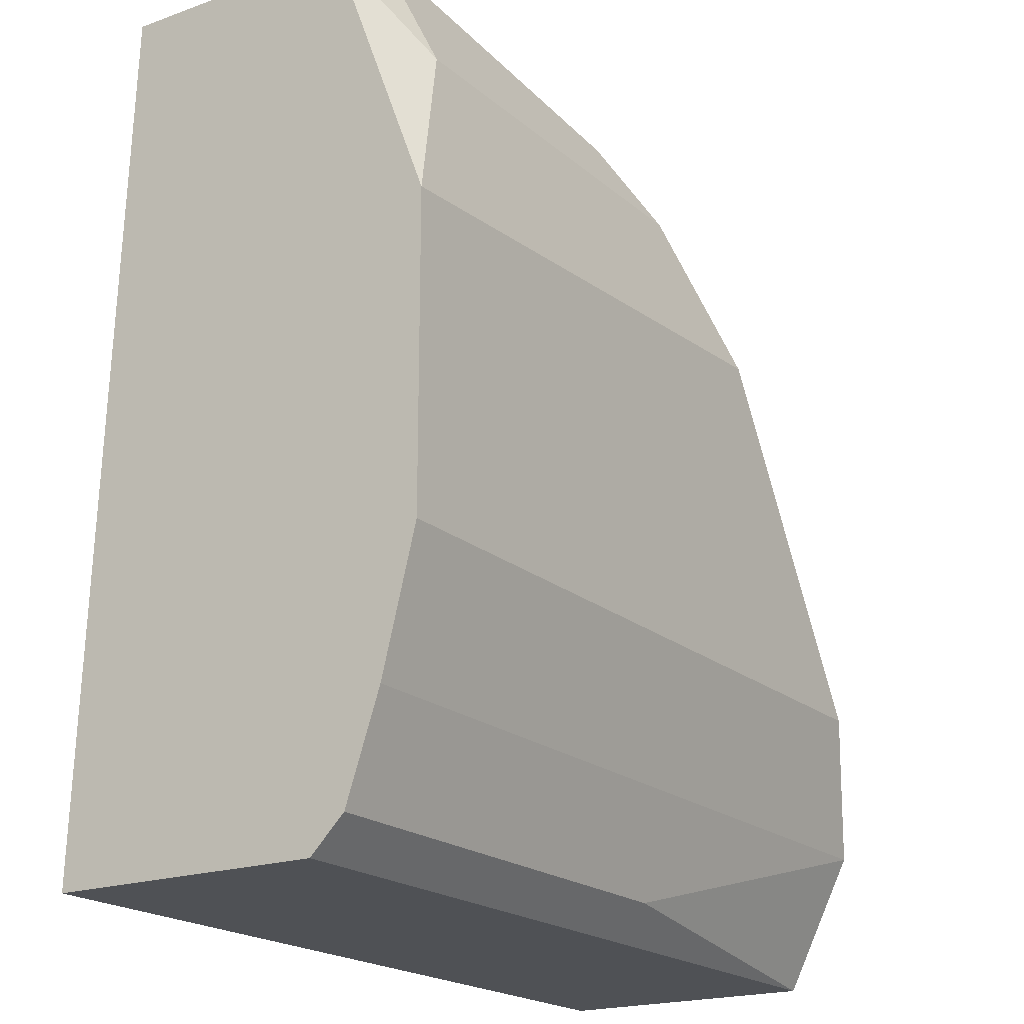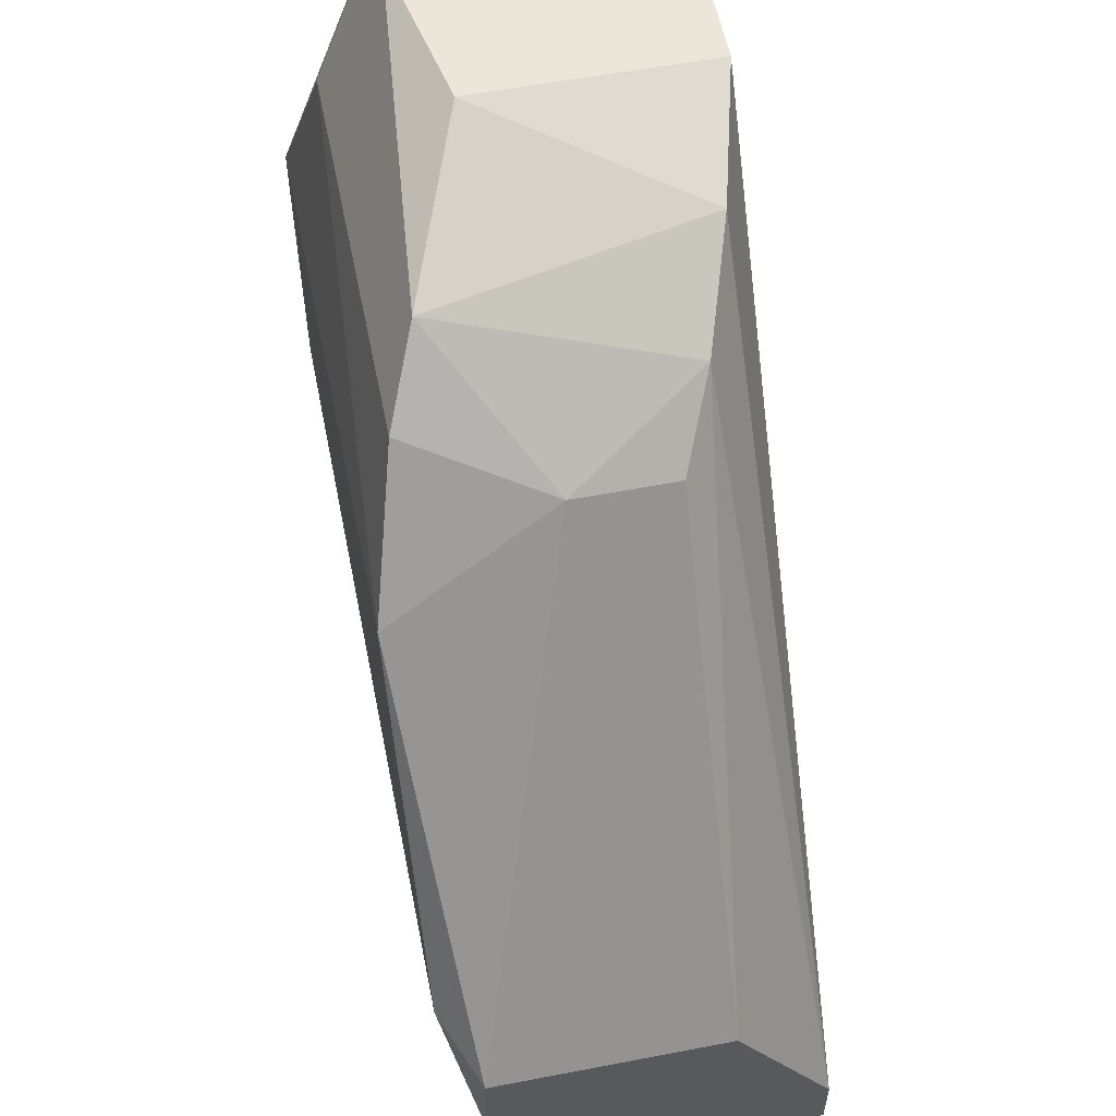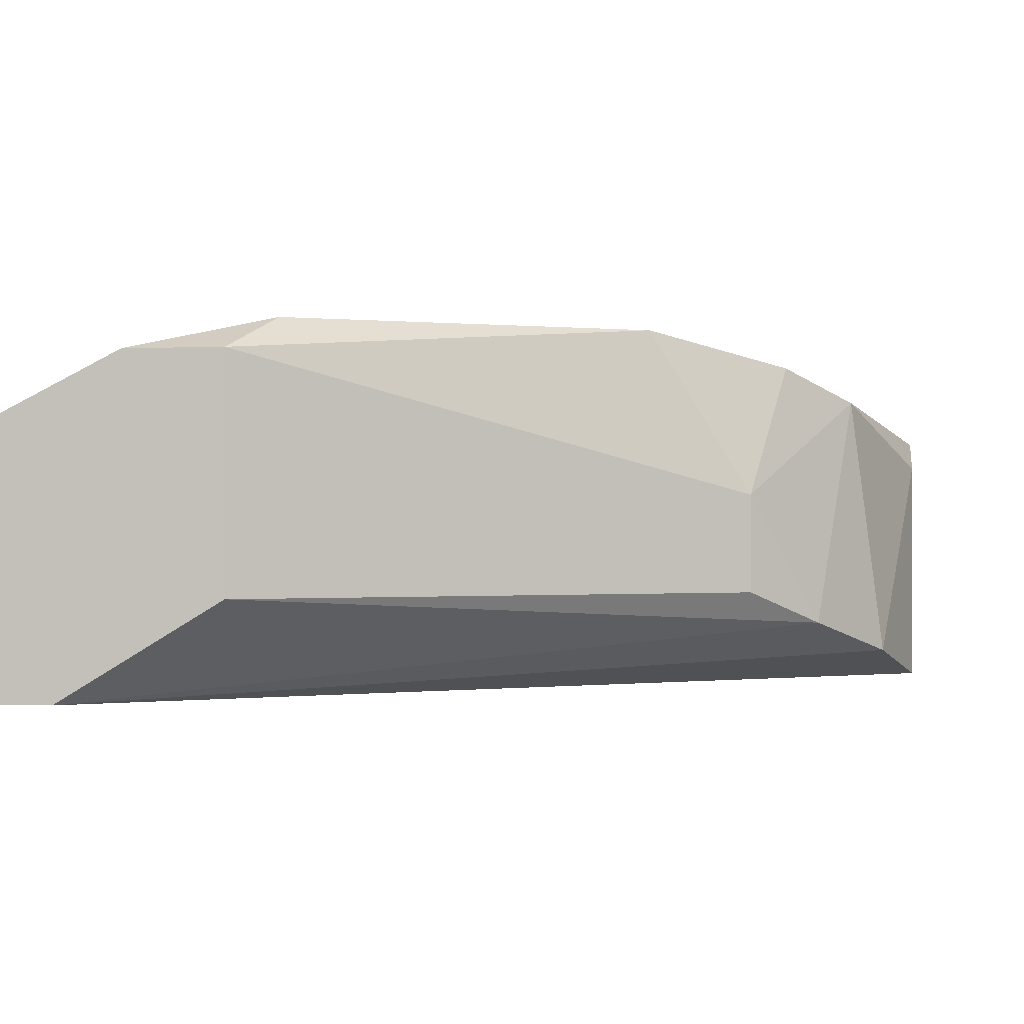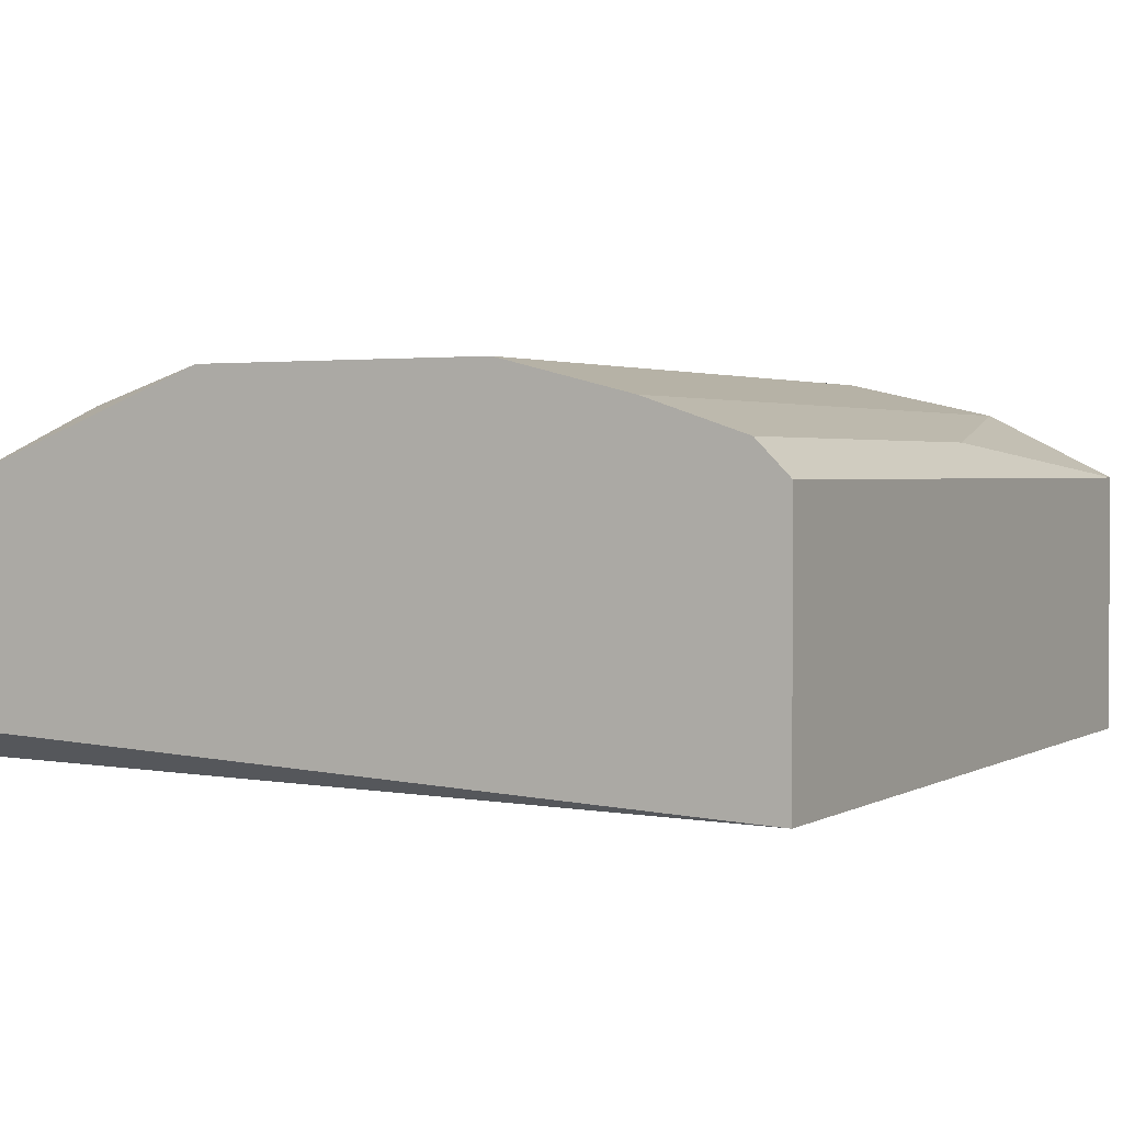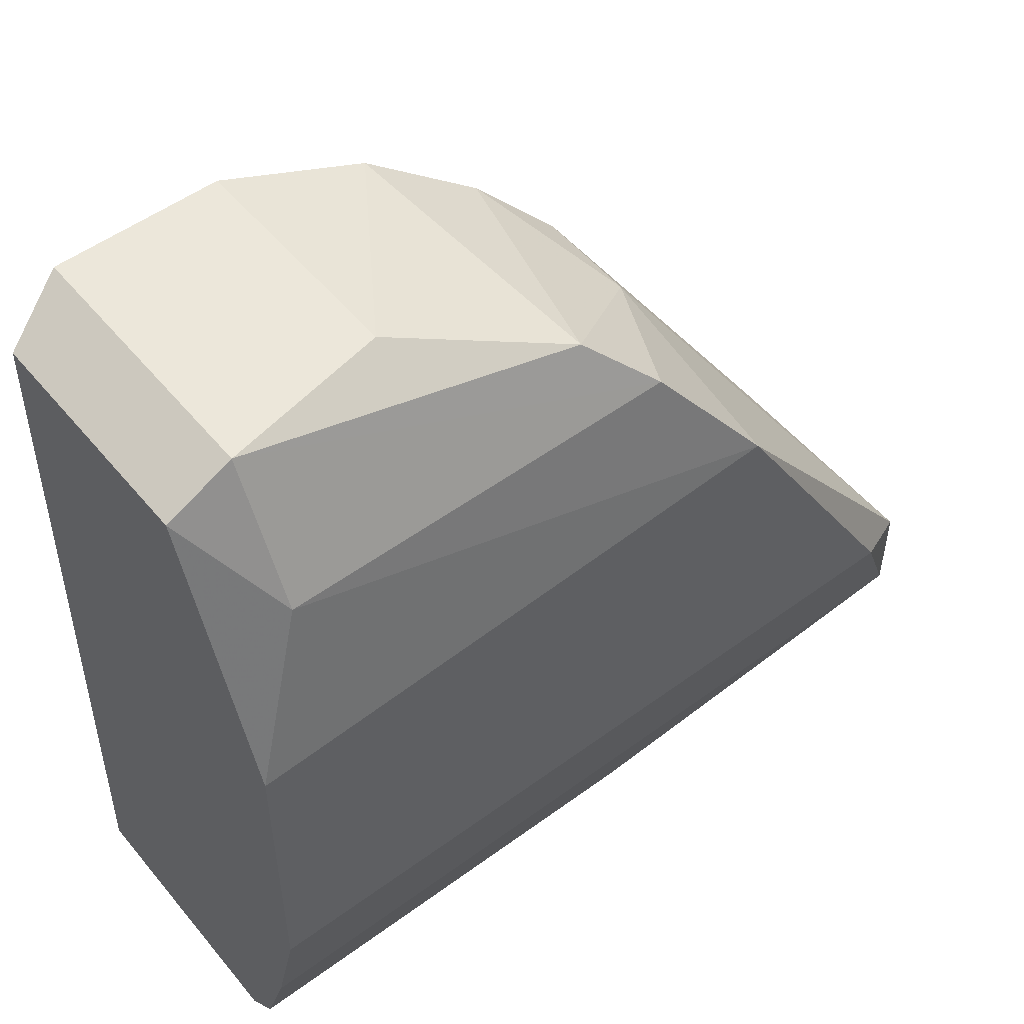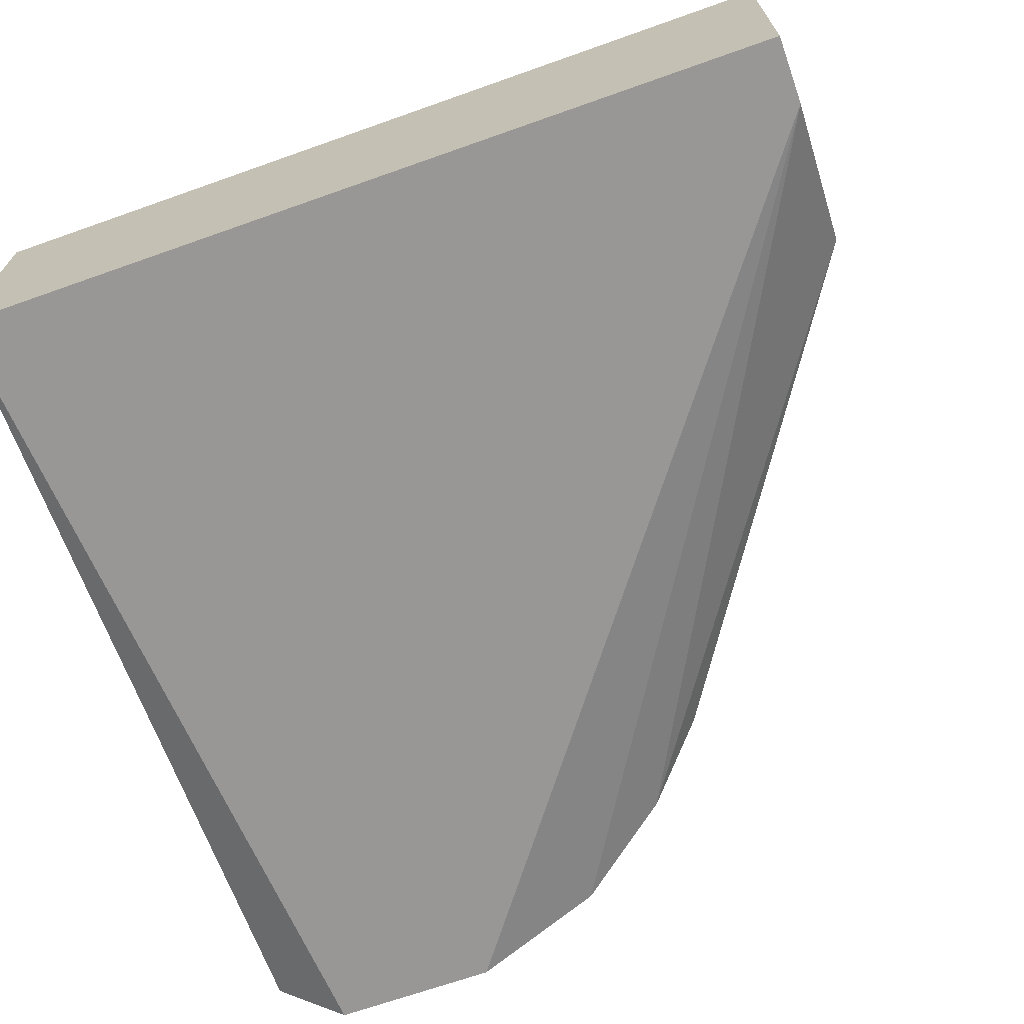
<metadata>
{"format":"obj","ext":"obj","renderer":"f3d","projection":"perspective","resolution":1024,"background":"white","views":[{"elev":-19.8,"azim":-56.5,"up":"+Y"},{"elev":56.9,"azim":78.7,"up":"+Y"},{"elev":-0.4,"azim":99.4,"up":"+Z"},{"elev":2.1,"azim":-60.9,"up":"+Z"},{"elev":52.2,"azim":-38.4,"up":"+Y"},{"elev":-68.3,"azim":19.5,"up":"+Z"}]}
</metadata>
<code>
v -0.04592 0.02627 0.02201
v -0.04592 0.02627 0.01451
v -0.04592 0.02252 0.02388
v -0.0478 0.001892 0.02201
v -0.0478 0.001892 0.01451
v -0.0478 0.005643 0.02388
v -0.0478 0.02533 0.02201
v -0.0478 0.02533 0.01545
v -0.0478 0.00283 0.02295
v -0.0478 0.01782 0.02482
v -0.0478 0.009395 0.02482
v -0.0328 0.02158 0.01733
v -0.0328 0.02158 0.02013
v -0.03655 0.02439 0.02295
v -0.03468 0.00283 0.02295
v -0.03468 0.02252 0.02388
v -0.03468 0.02345 0.01639
v -0.04124 0.02627 0.02107
v -0.04124 0.02627 0.01451
v -0.03748 0.02533 0.01545
v -0.02624 0.009395 0.02482
v -0.02437 0.001892 0.02201
v -0.02437 0.001892 0.01451
v -0.02437 0.005643 0.02388
v -0.02437 0.003767 0.01451
v -0.02437 0.008455 0.01733
v -0.02437 0.008455 0.02388
v -0.03187 0.01876 0.02482
f 11 9 6
f 4 5 23
f 23 5 2
f 5 4 10
f 4 23 22
f 22 23 26
f 5 10 7
f 10 4 11
f 21 10 11
f 2 18 19
f 23 2 19
f 2 5 8
f 7 2 8
f 5 7 8
f 22 26 27
f 4 22 15
f 10 21 28
f 21 27 28
f 28 27 13
f 27 26 13
f 16 28 13
f 17 26 25
f 26 23 25
f 23 19 25
f 18 2 1
f 2 7 1
f 19 18 20
f 17 25 20
f 25 19 20
f 7 10 3
f 10 28 3
f 28 16 3
f 16 1 3
f 1 7 3
f 21 11 24
f 27 21 24
f 22 27 24
f 15 22 24
f 15 24 9
f 11 4 9
f 4 15 9
f 13 17 14
f 16 13 14
f 18 1 14
f 1 16 14
f 20 18 14
f 17 20 14
f 26 17 12
f 17 13 12
f 13 26 12
f 24 11 6
f 9 24 6

</code>
